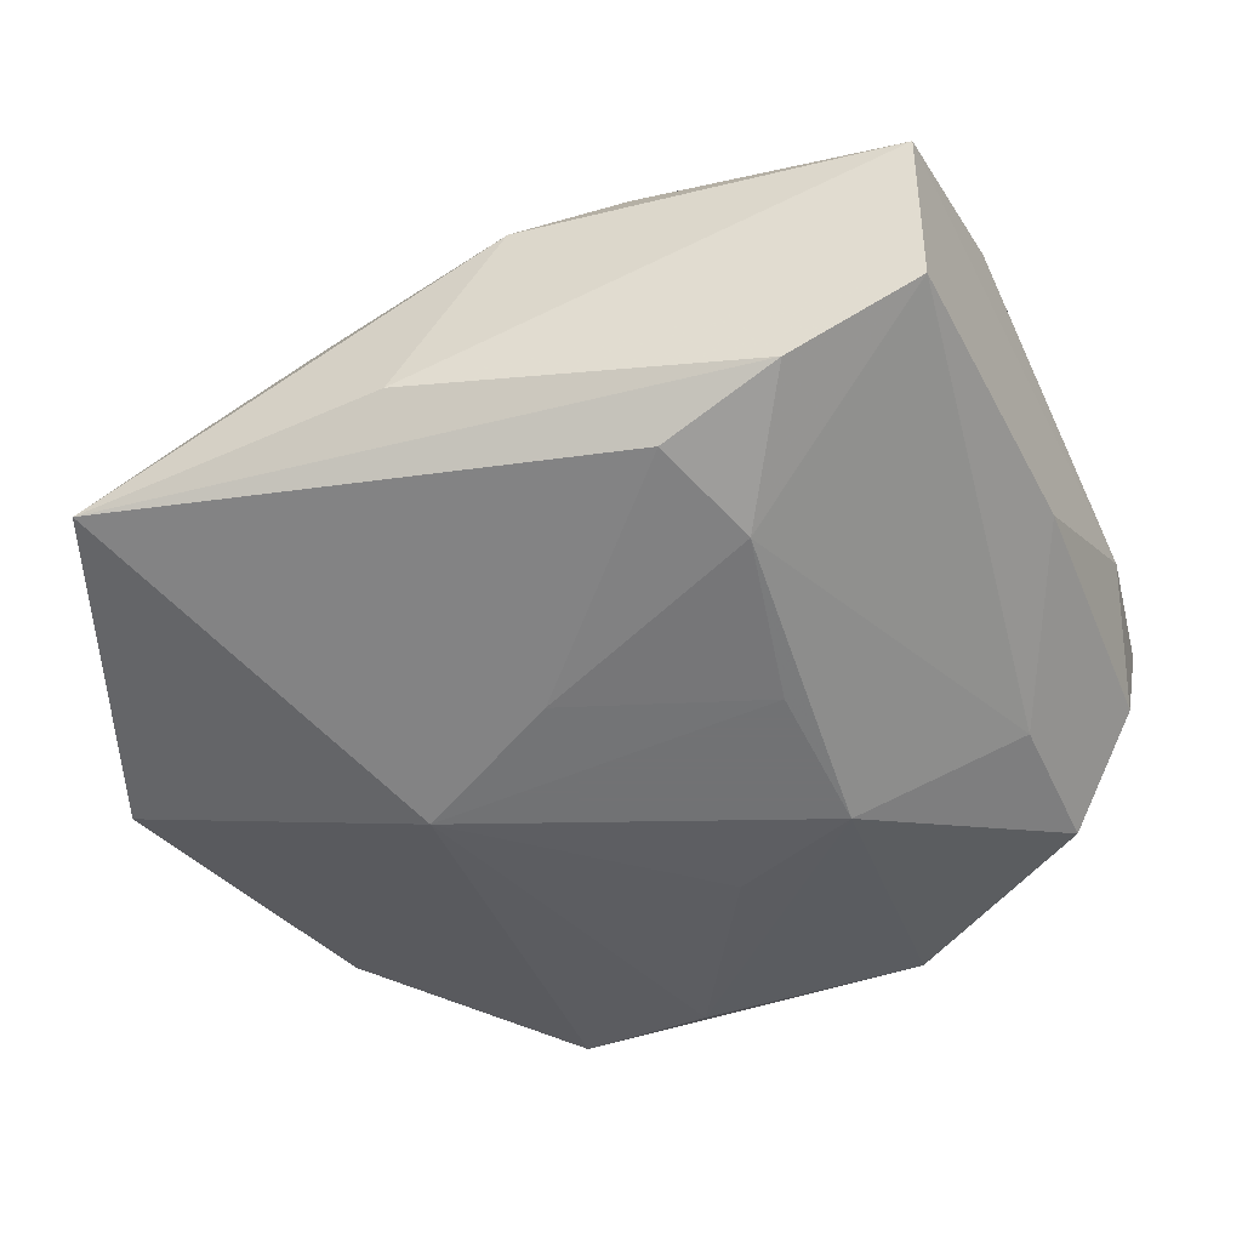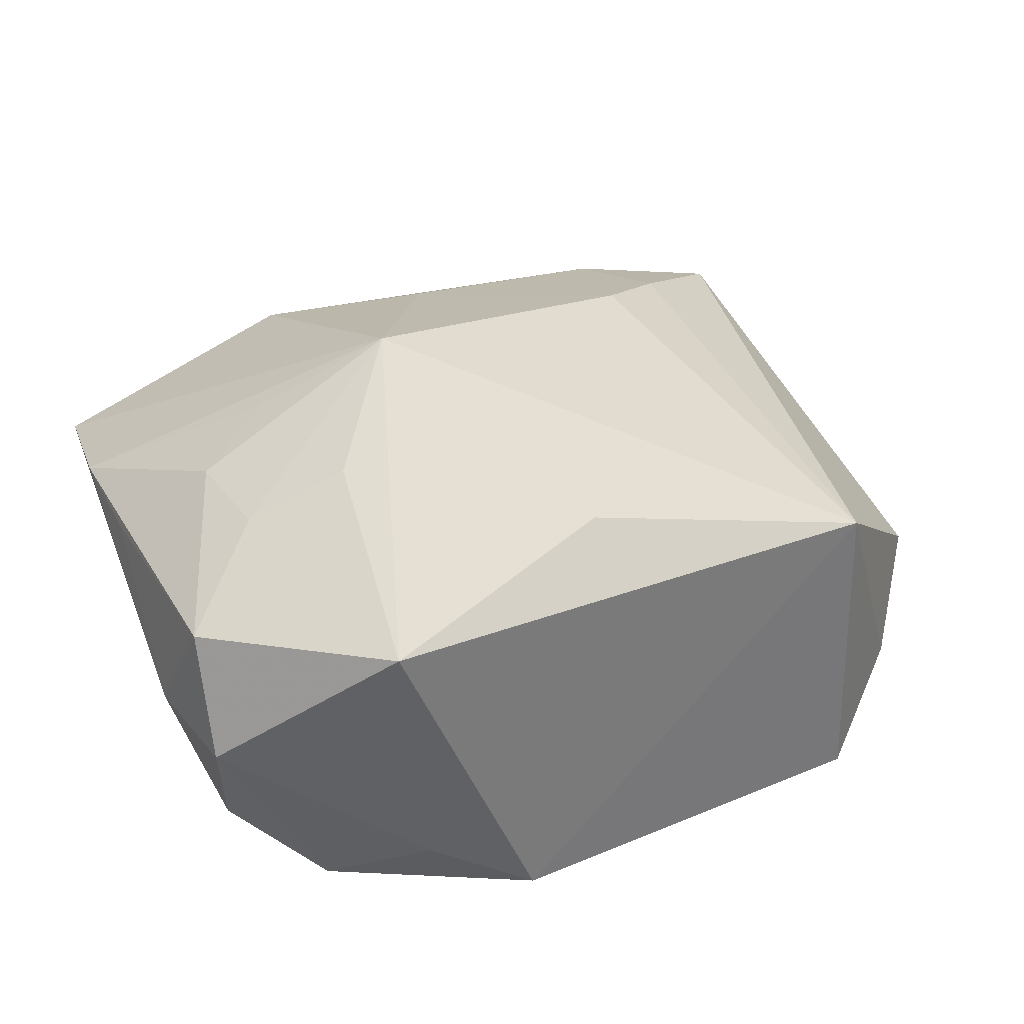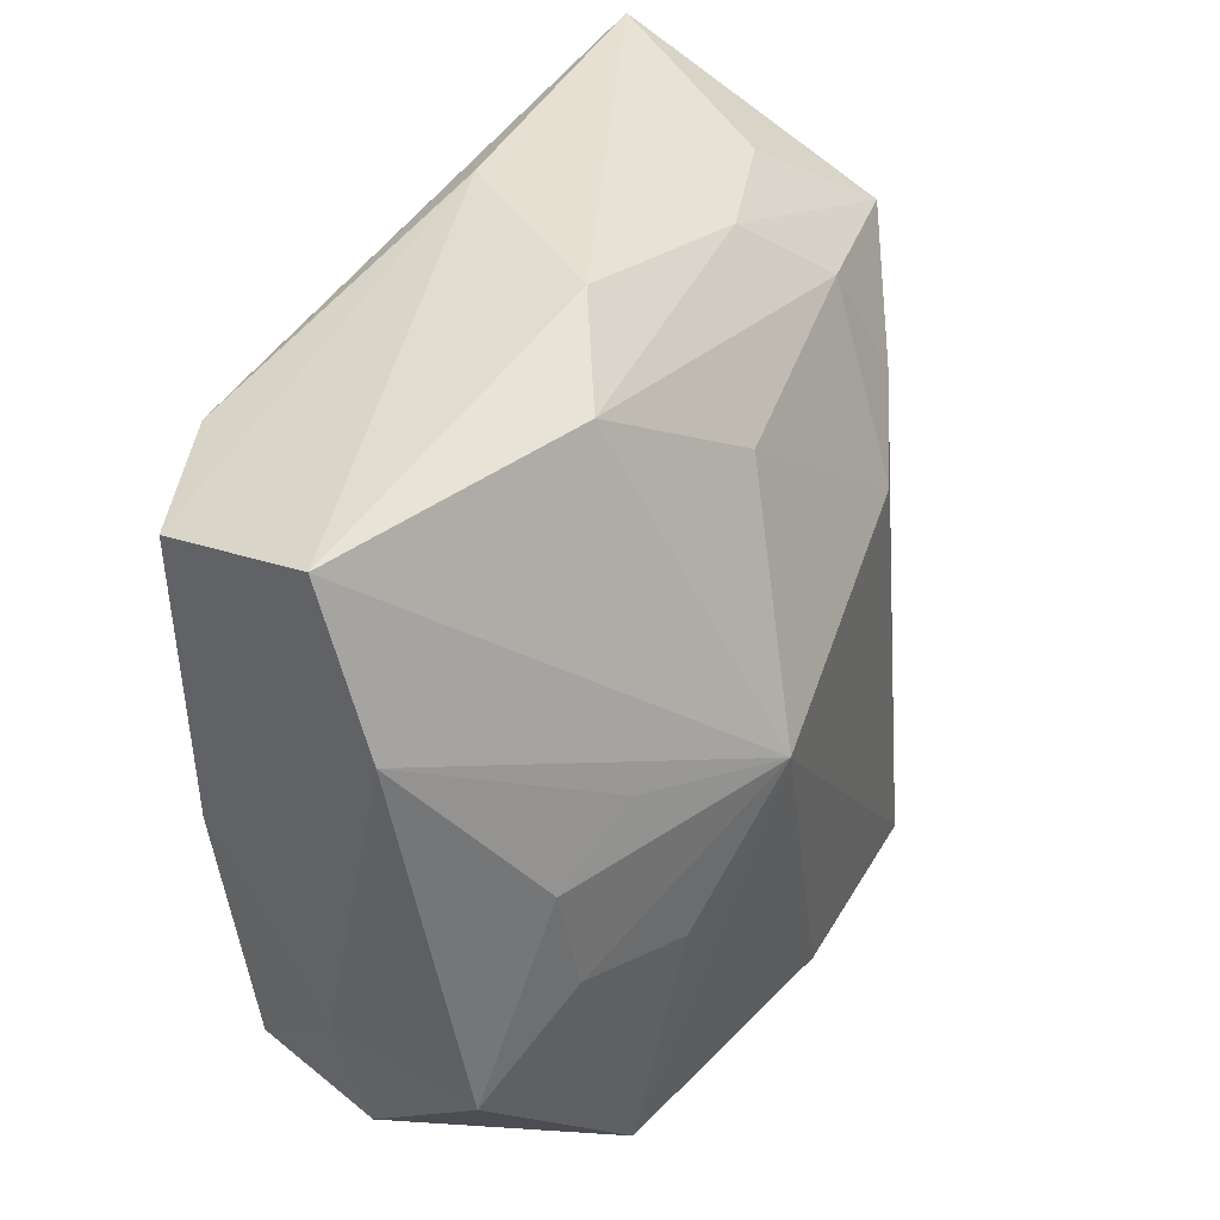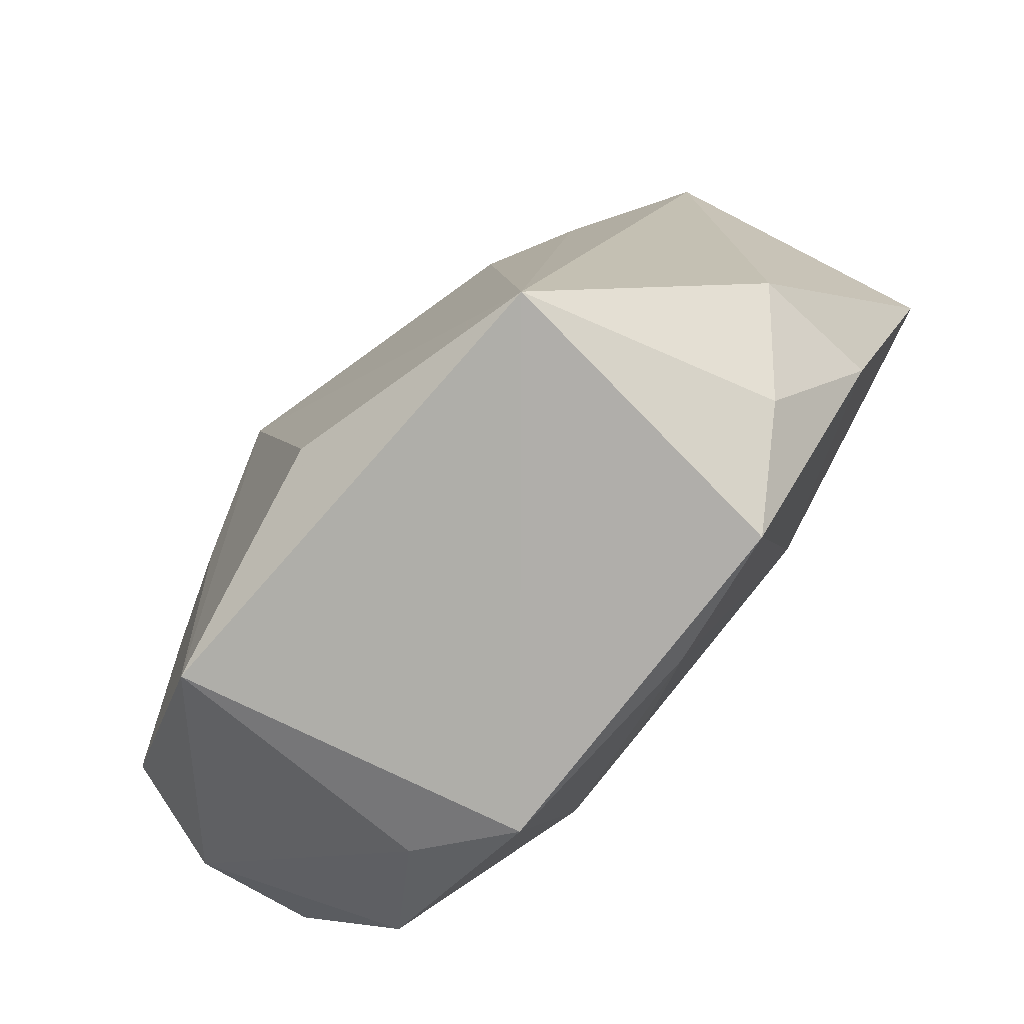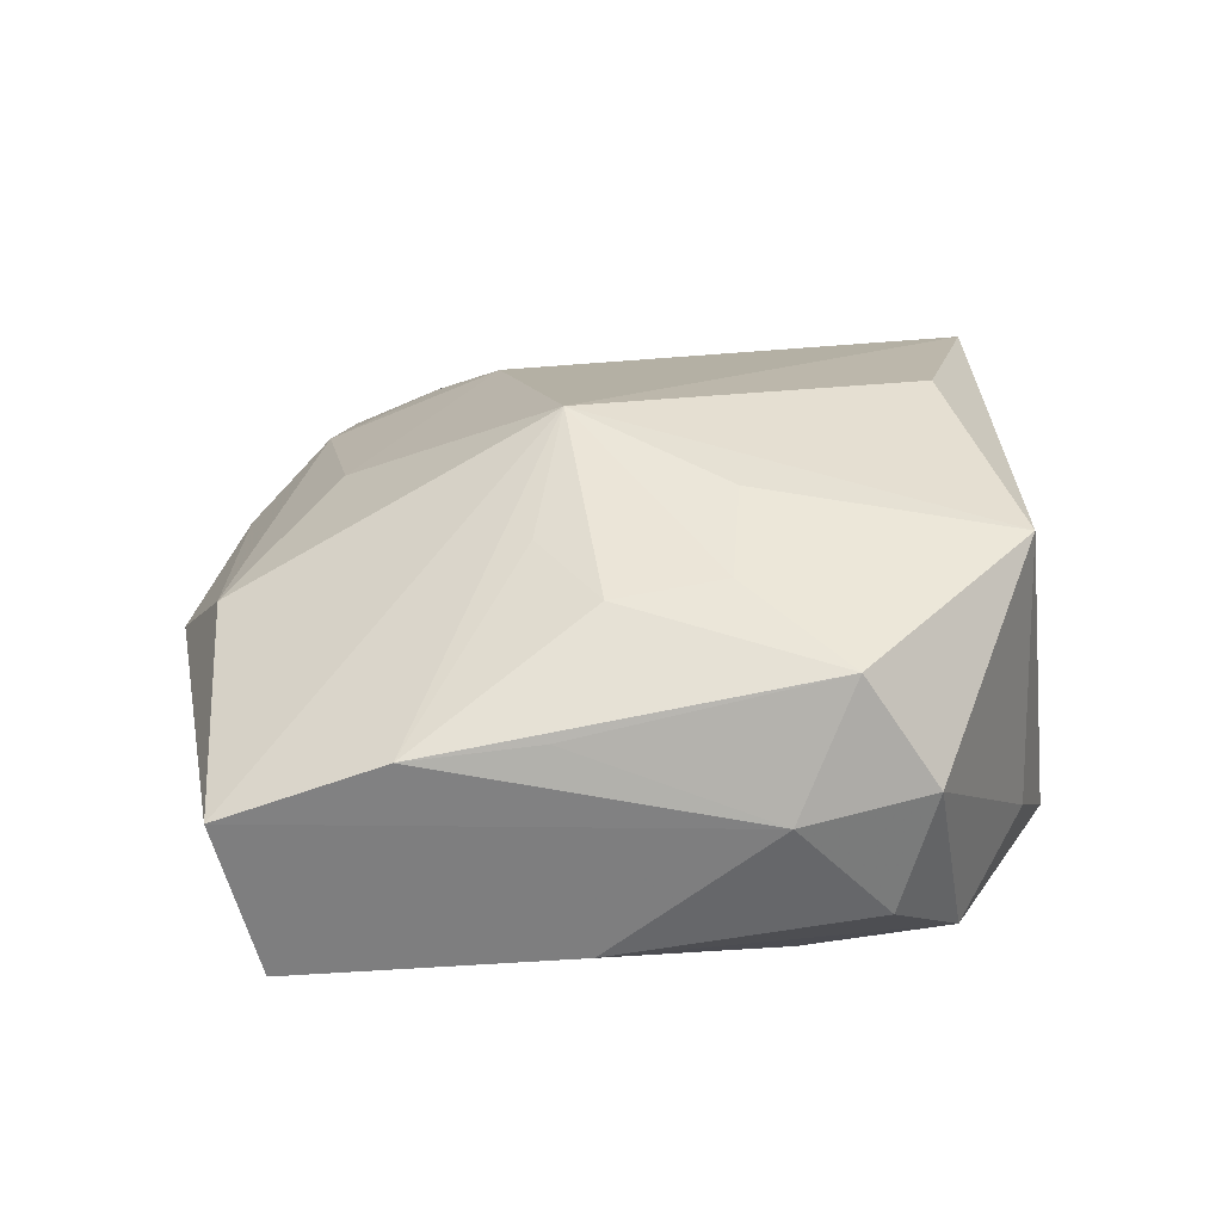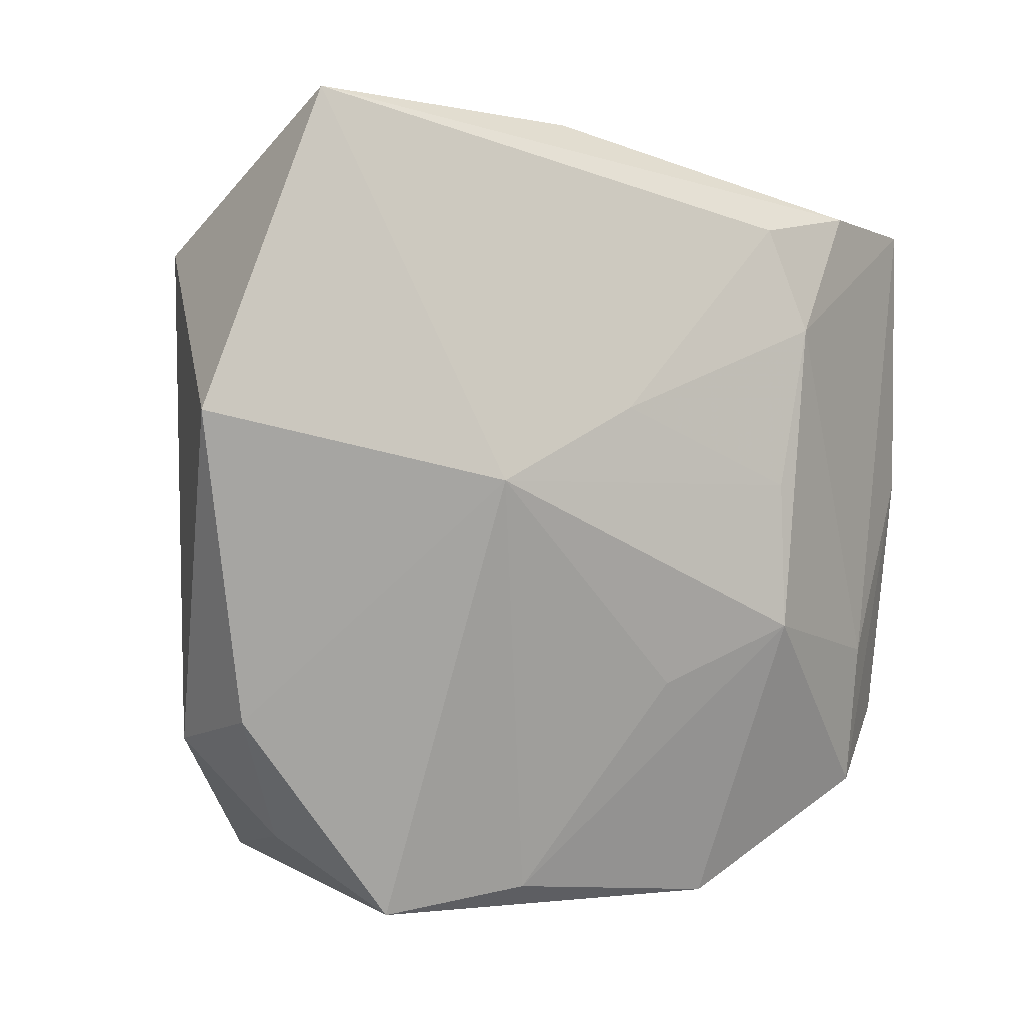
<metadata>
{"format":"obj","ext":"obj","renderer":"f3d","projection":"perspective","resolution":1024,"background":"white","views":[{"elev":-55.6,"azim":-155.7,"up":"+Z"},{"elev":41.0,"azim":-22.5,"up":"+Z"},{"elev":40.3,"azim":-59.1,"up":"+Y"},{"elev":-74.9,"azim":46.5,"up":"+Y"},{"elev":23.2,"azim":-92.2,"up":"+Z"},{"elev":-0.1,"azim":147.2,"up":"+Y"}]}
</metadata>
<code>
v 0.01371 0.007769 0.01518
v 0.01397 0.002356 -0.01697
v 0.02004 0.02543 0.00116
v 0.0111 0.02584 0.004669
v 0.03413 0.00694 -0.01128
v -0.02797 0.02231 -0.009804
v 0.02892 -0.0143 -0.006715
v -0.02247 -0.02092 -0.01023
v -0.01025 0.02124 -0.0157
v -0.01292 0.01378 -0.0167
v 0.01681 0.02035 0.009023
v 0.0005227 0.01825 0.0121
v -0.02926 0.0253 0.001413
v -0.01579 -0.02592 -0.005331
v -0.01069 0.02597 0.00776
v 0.00733 -0.02711 -0.00889
v 0.02887 -0.01611 0.002803
v -0.02885 -0.01318 0.01031
v -0.0294 -0.01821 0.002752
v 0.02798 0.01907 0.00632
v -0.008639 -0.02868 -0.009079
v -0.02225 -0.00618 0.01366
v -0.02249 -0.01063 -0.01163
v 0.0173 -0.02868 -0.006303
v 0.003396 0.007621 -0.01692
v 0.02386 -0.02305 -0.001775
v -0.02334 0.001585 0.01276
v -0.02997 0.004983 0.006588
v -0.01033 0.002209 -0.01697
v -0.02911 0.002388 -0.008262
v 0.01958 0.01235 0.01185
v -0.001399 -0.01228 -0.01482
v -0.003572 0.02913 0.002929
v -0.02852 -0.0158 -0.005984
v -0.01733 -0.02518 0.01445
v -0.0008582 -0.02109 0.01881
v 0.02538 0.02913 -0.01157
v -0.01878 0.02279 -0.0138
v 0.004421 0.02856 -0.009903
v -0.03028 0.01405 0.005698
v 0.0179 -0.02601 0.01598
v -0.01064 -0.008244 -0.01697
v -0.01756 0.00576 0.01443
v -0.007923 0.00359 0.01972
v -0.01496 -0.007078 0.0168
v -0.0309 -0.009232 0.001228
f 37 20 5
f 44 41 1
f 1 12 44
f 36 41 44
f 44 35 36
f 36 35 41
f 18 19 35
f 5 20 17
f 17 20 41
f 2 37 5
f 24 16 2
f 39 37 38
f 39 13 33
f 33 37 39
f 41 20 31
f 31 1 41
f 45 35 44
f 45 18 35
f 19 18 46
f 5 17 7
f 7 2 5
f 24 2 7
f 41 24 26
f 26 17 41
f 24 7 26
f 26 7 17
f 42 16 21
f 21 16 24
f 41 35 21
f 21 24 41
f 32 16 42
f 42 2 32
f 32 2 16
f 6 13 39
f 39 38 6
f 6 46 13
f 9 38 37
f 9 2 25
f 37 2 9
f 20 37 3
f 20 3 4
f 37 33 4
f 4 3 37
f 12 1 11
f 1 31 11
f 11 31 20
f 20 4 11
f 43 27 44
f 22 27 18
f 18 45 22
f 44 27 22
f 22 45 44
f 13 46 40
f 18 27 40
f 27 43 40
f 44 13 40
f 40 43 44
f 42 21 8
f 10 9 25
f 38 9 10
f 10 6 38
f 15 4 33
f 15 11 4
f 12 11 15
f 44 12 15
f 15 33 13
f 15 13 44
f 28 46 18
f 18 40 28
f 28 40 46
f 19 8 14
f 14 8 21
f 35 19 14
f 14 21 35
f 19 46 34
f 34 8 19
f 42 8 23
f 23 10 42
f 6 10 23
f 42 10 29
f 29 10 25
f 29 2 42
f 25 2 29
f 8 34 30
f 30 23 8
f 6 23 30
f 46 6 30
f 30 34 46

</code>
